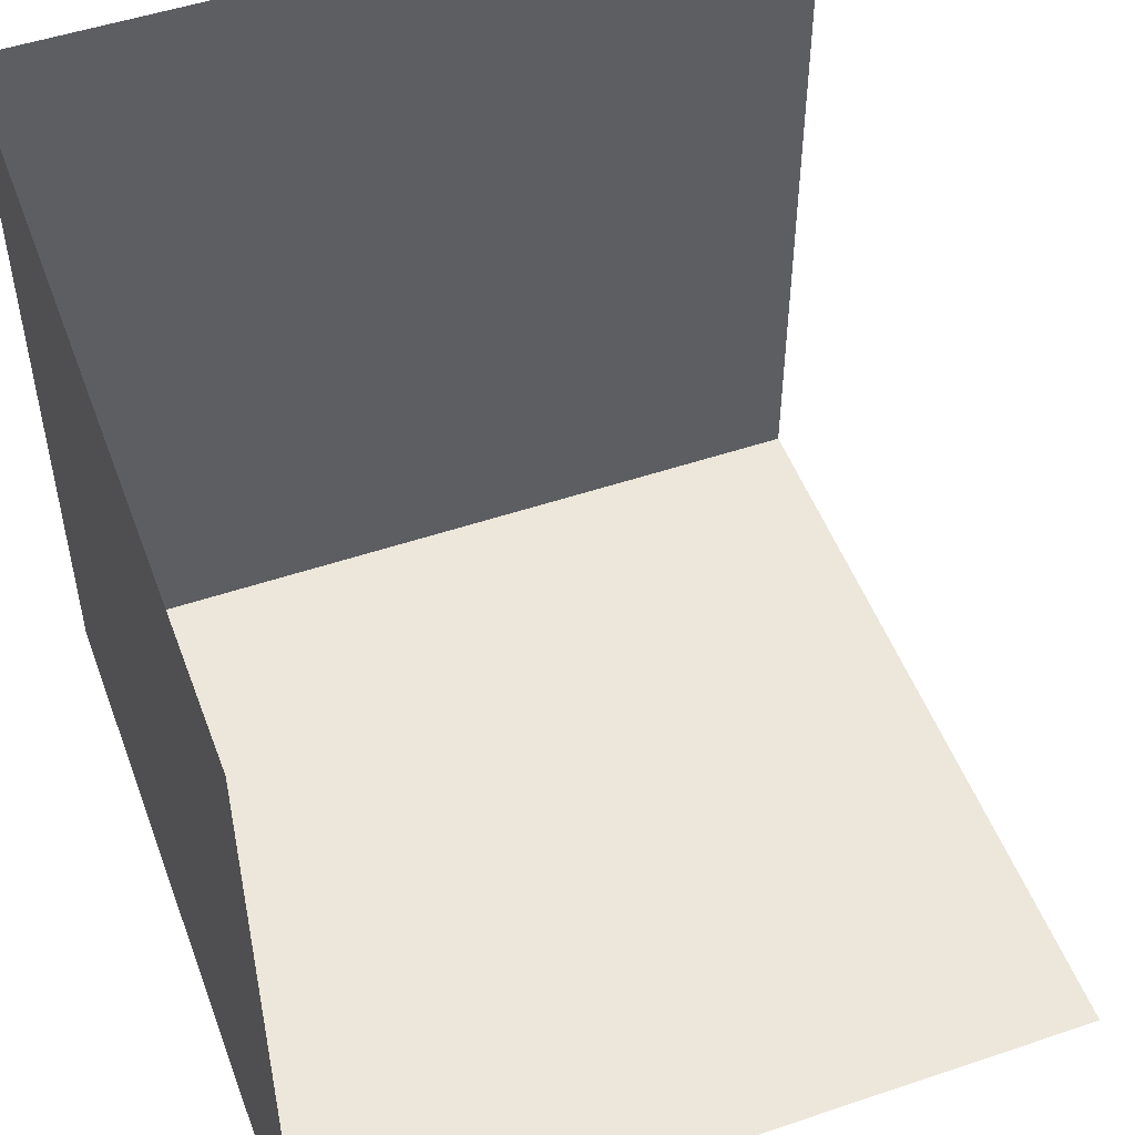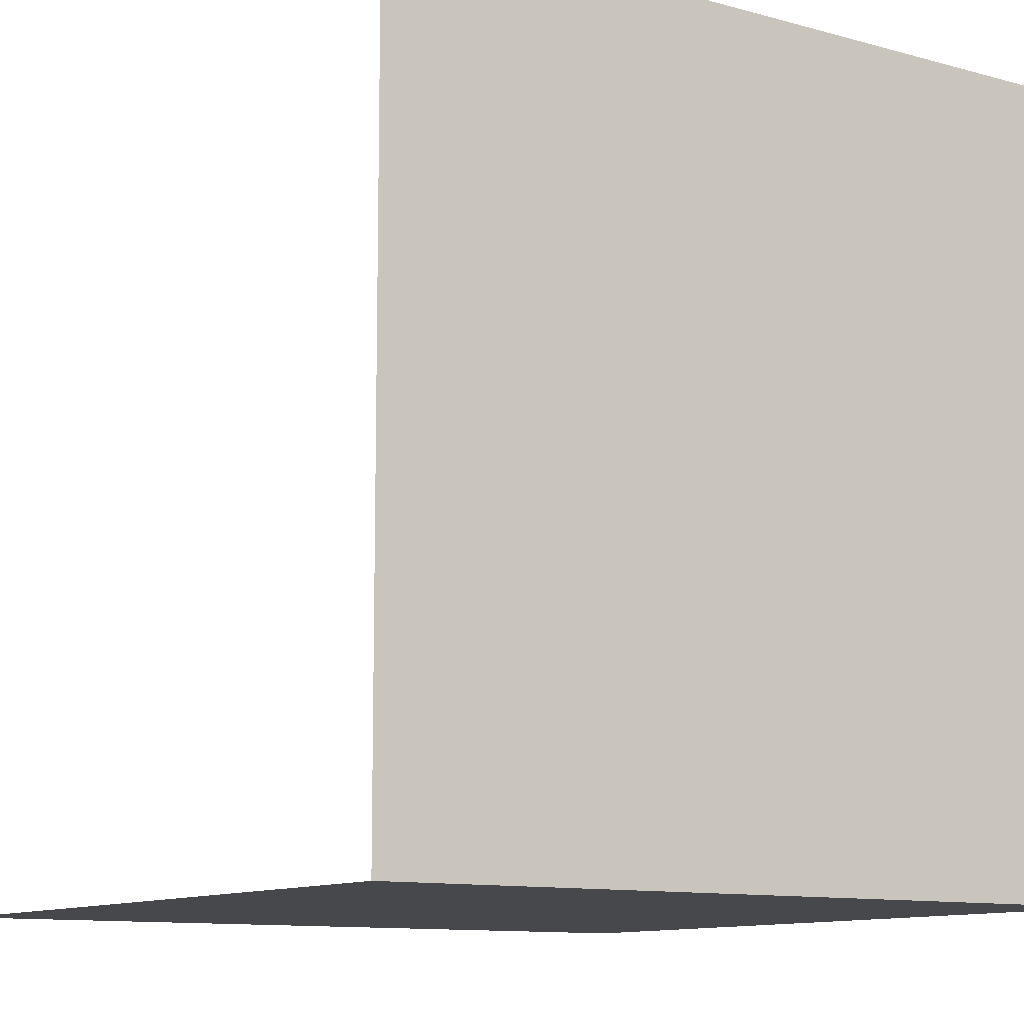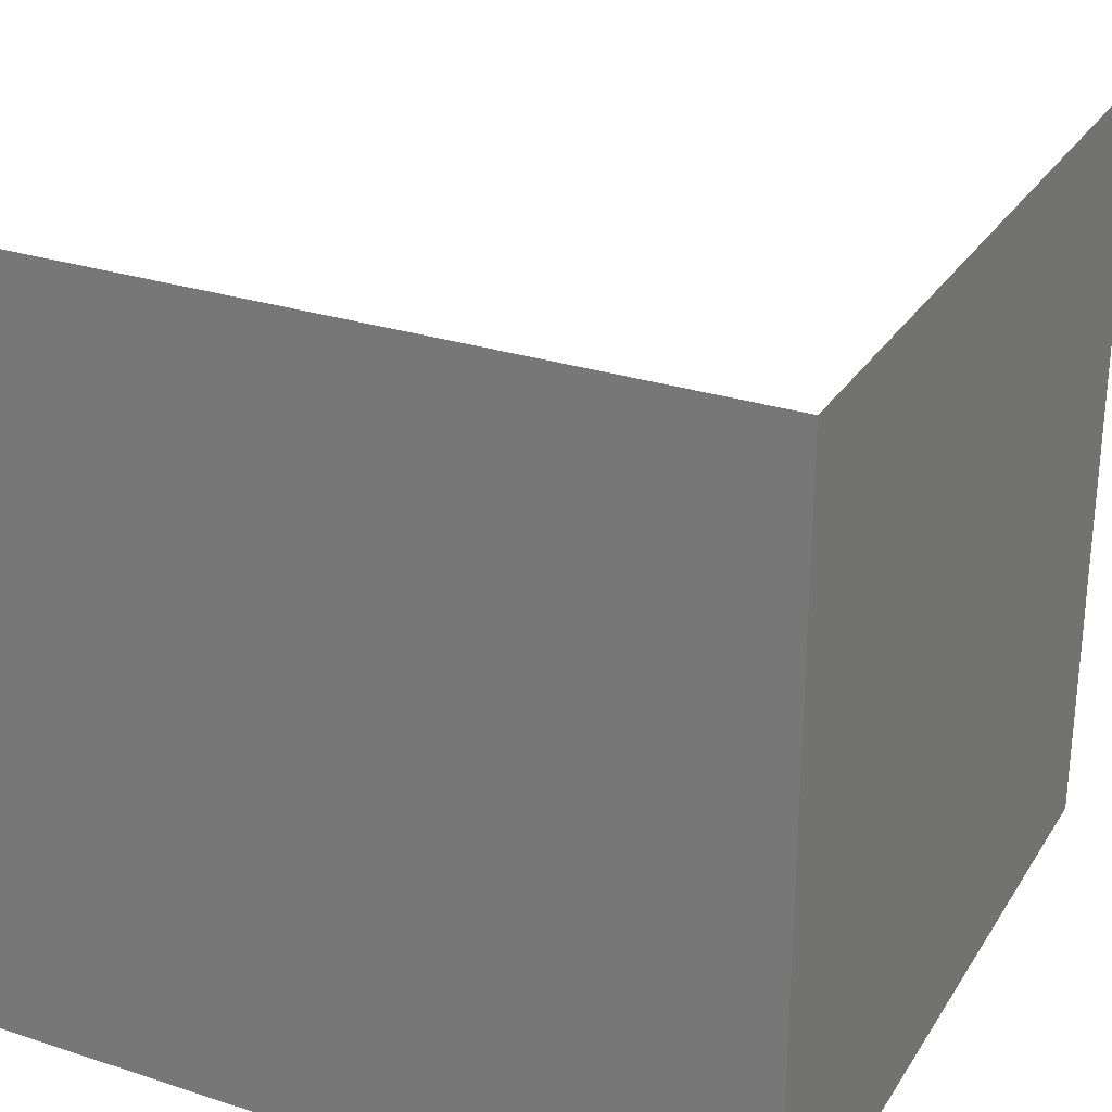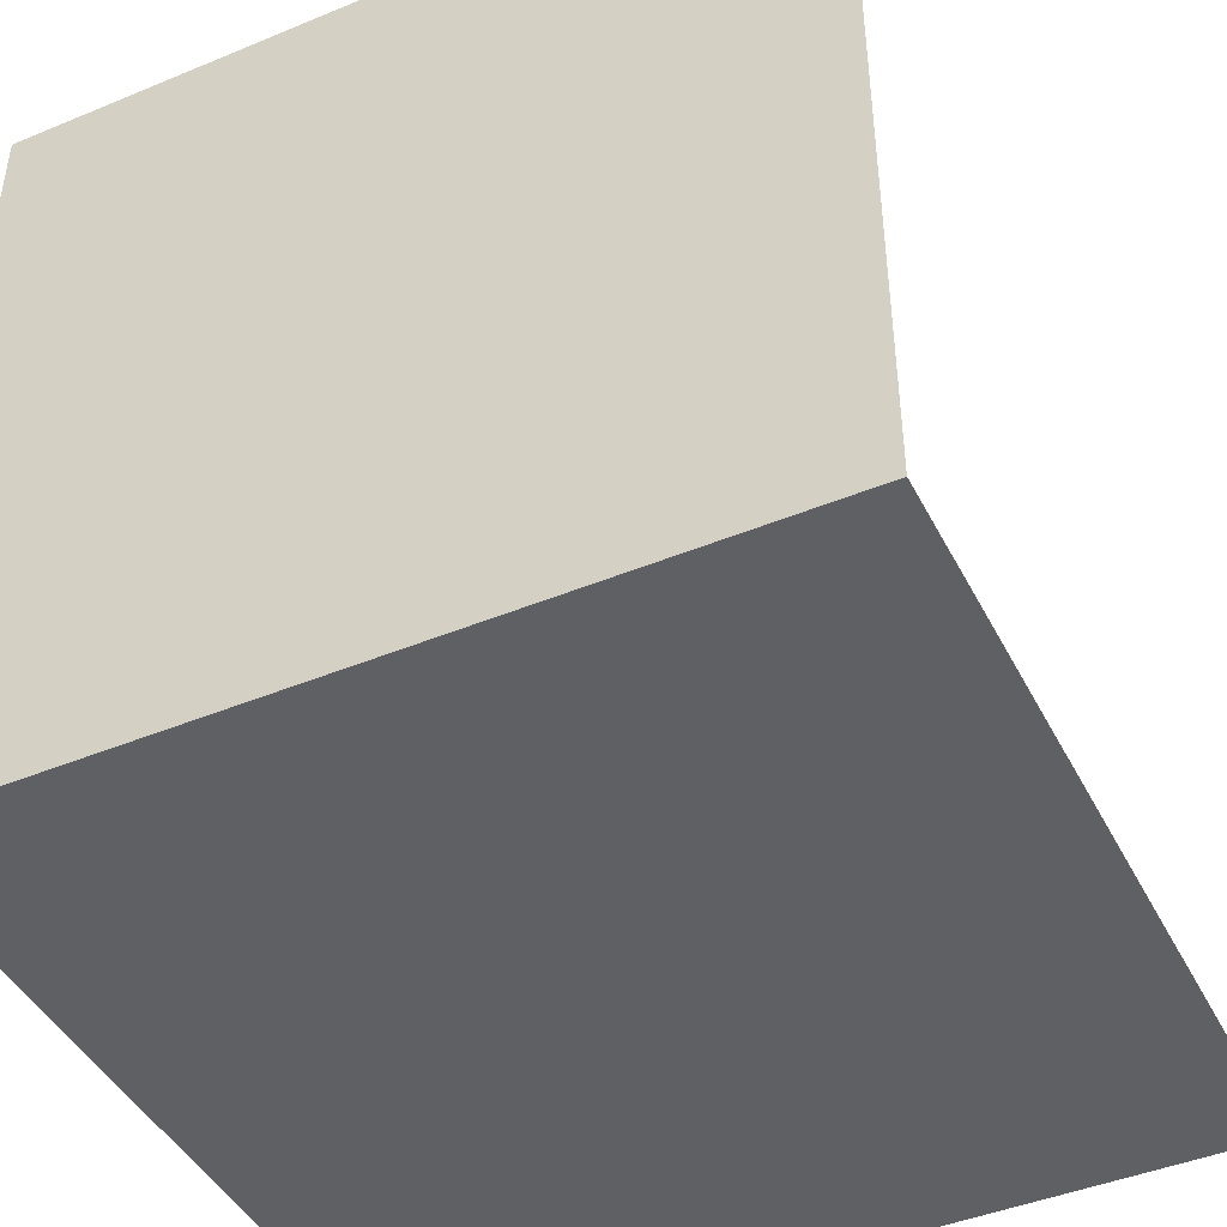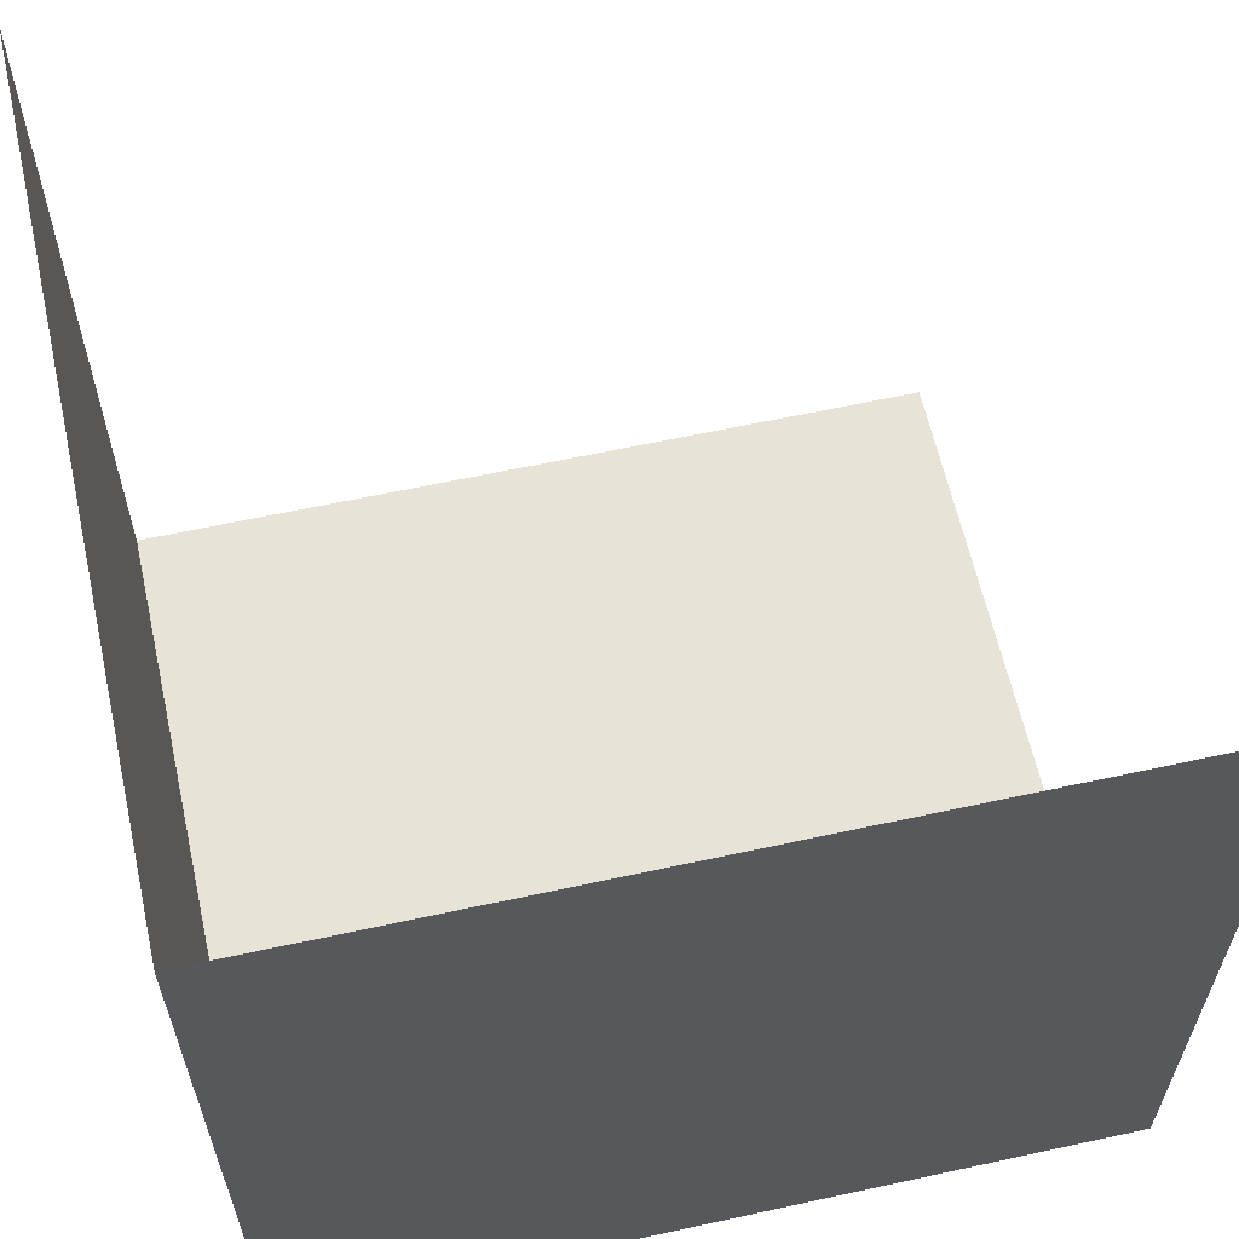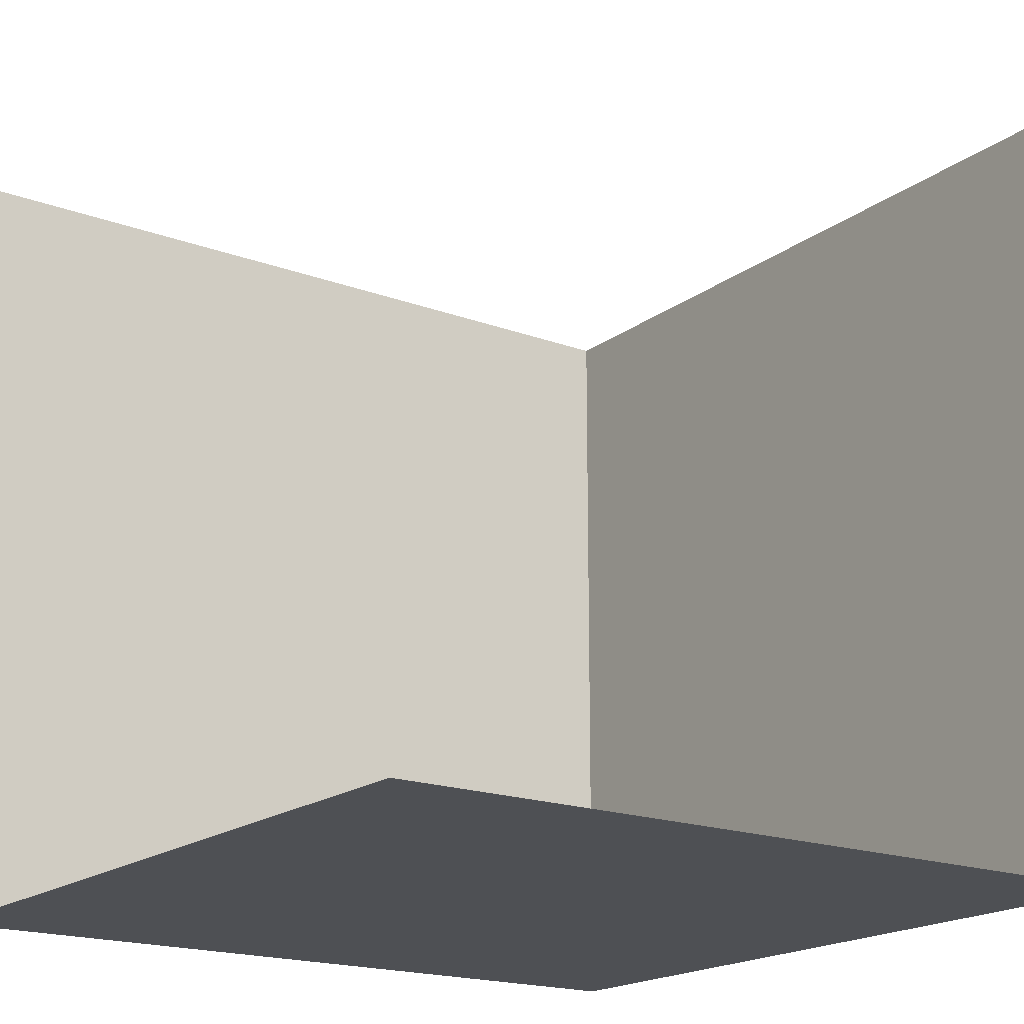
<metadata>
{"format":"obj","ext":"obj","renderer":"f3d","projection":"perspective","resolution":1024,"background":"white","views":[{"elev":50.8,"azim":69.8,"up":"+Z"},{"elev":-11.1,"azim":-123.9,"up":"+Z"},{"elev":28.3,"azim":-153.9,"up":"+Y"},{"elev":-44.3,"azim":25.8,"up":"+Z"},{"elev":61.7,"azim":-102.5,"up":"+Y"},{"elev":-18.5,"azim":144.5,"up":"+Z"}]}
</metadata>
<code>
g default
v -0.5 -0.5 0.5
v 0.5 -0.5 0.5
v -0.5 0.5 0.5
v 0.5 0.5 0.5
v -0.5 0.5 -0.5
v 0.5 0.5 -0.5
v -0.5 -0.5 -0.5
v 0.5 -0.5 -0.5
g check_uv3:pCube1
f 1 2 4 3
f 3 4 6 5
f 5 6 8 7
f 7 8 2 1
f 2 8 6 4
f 7 1 3 5

</code>
